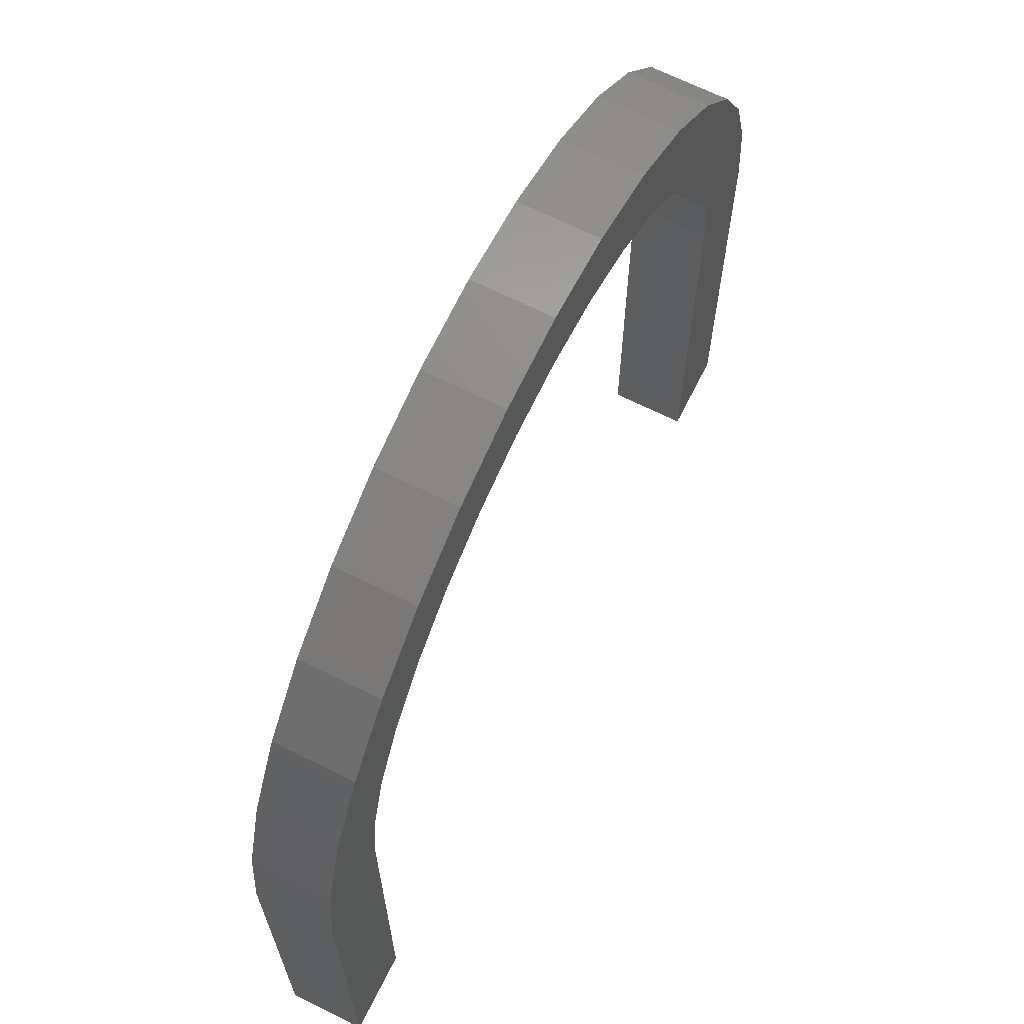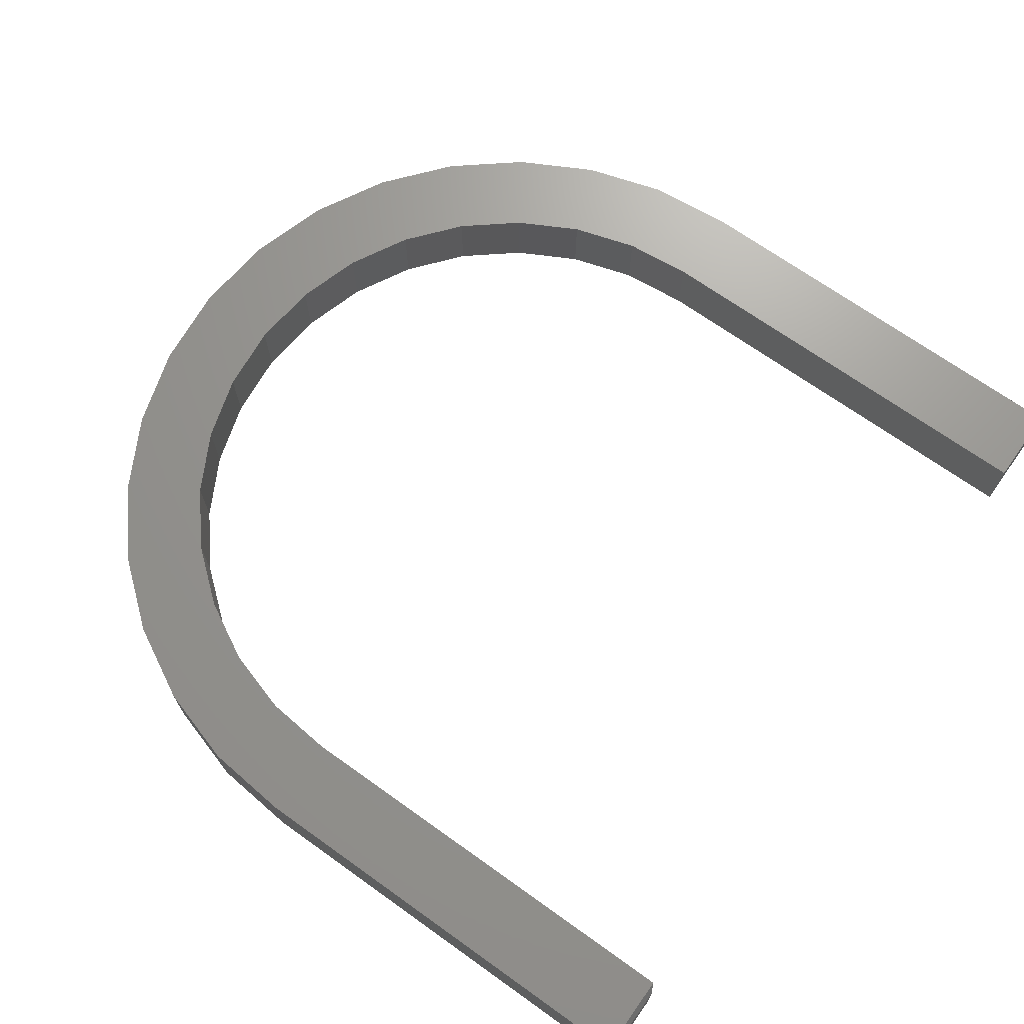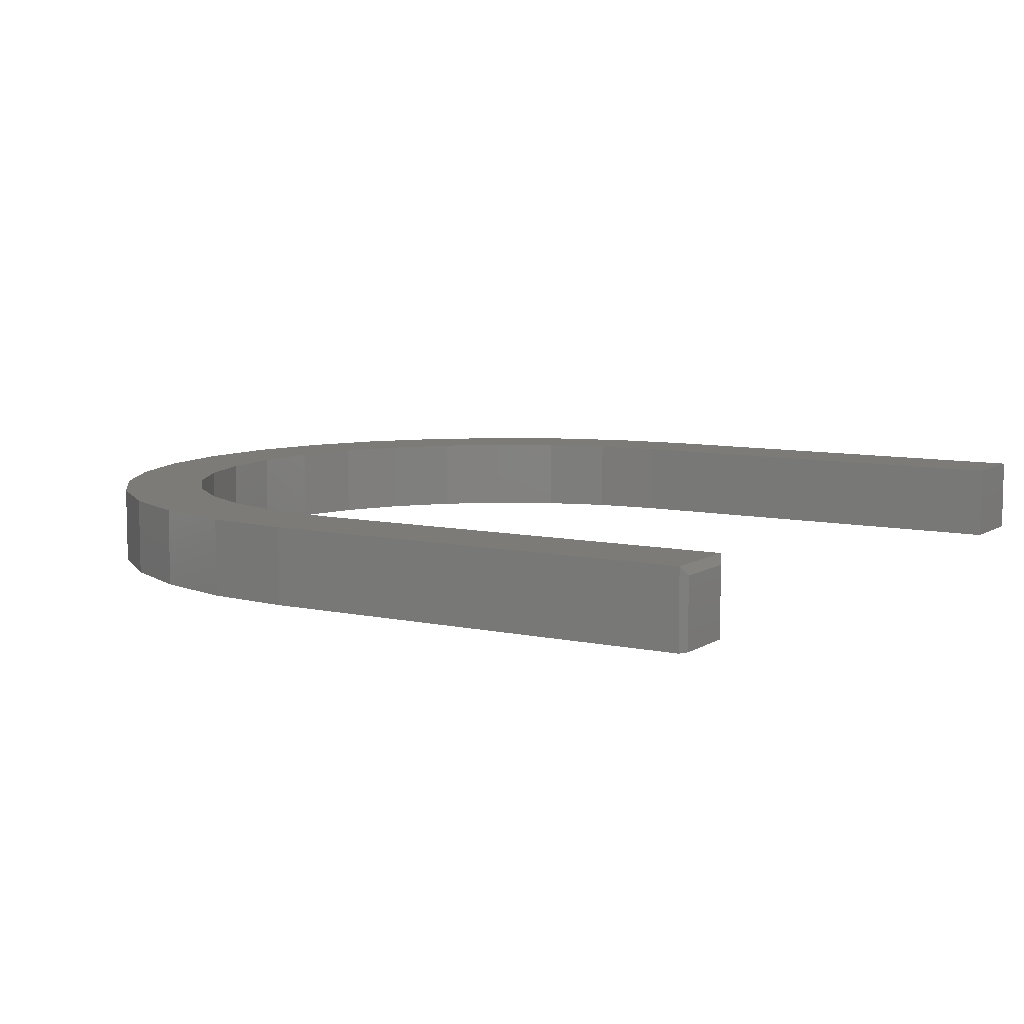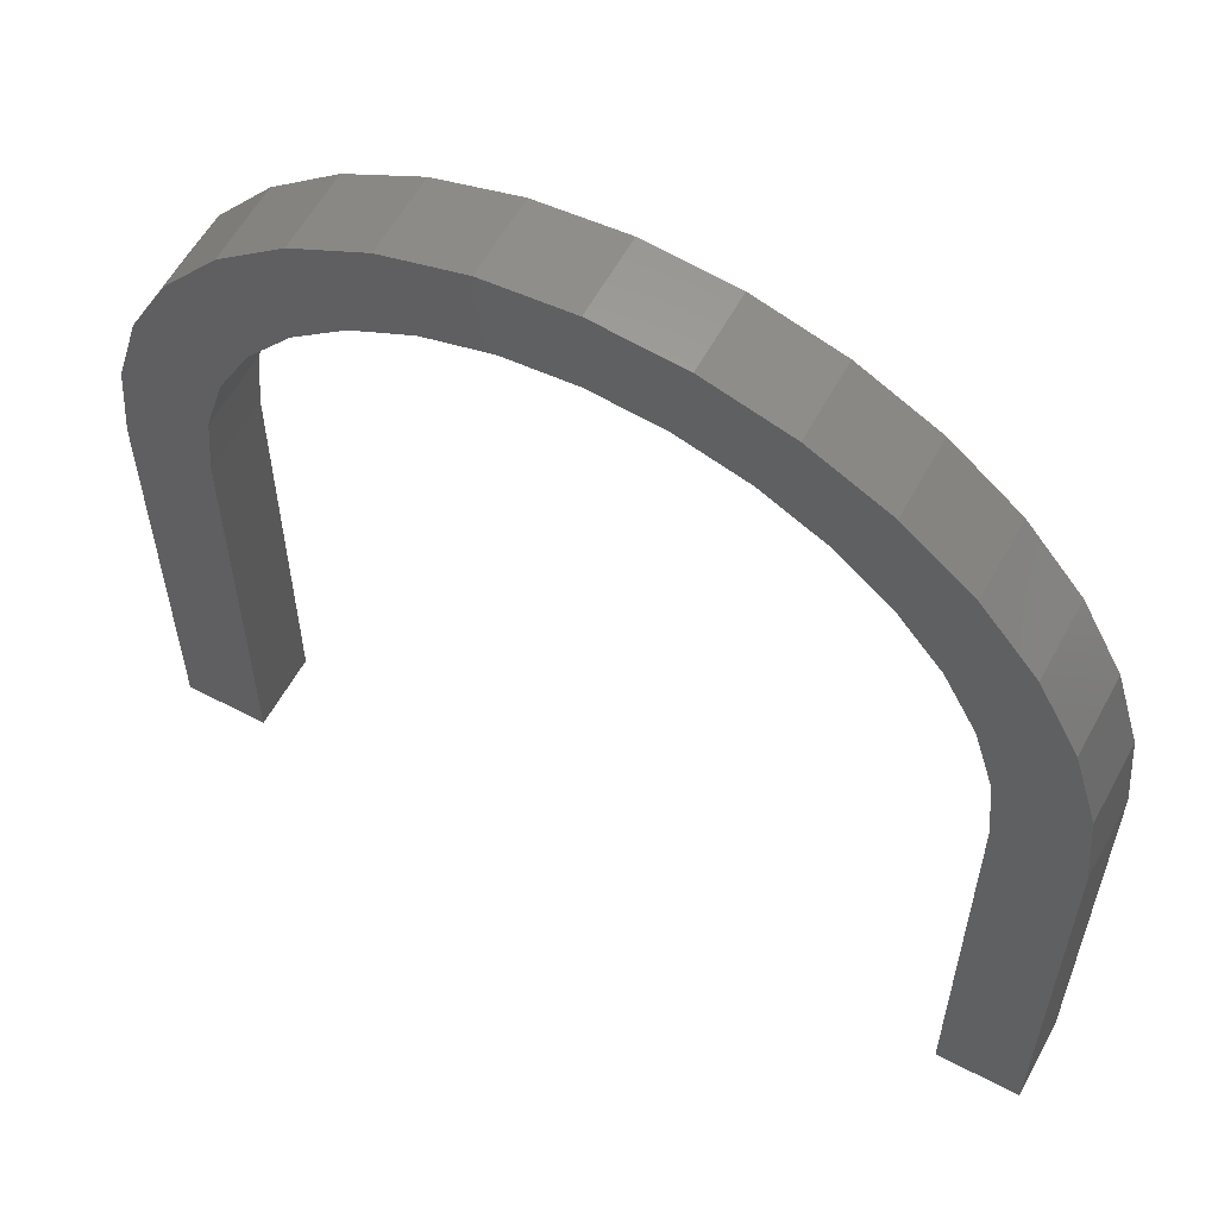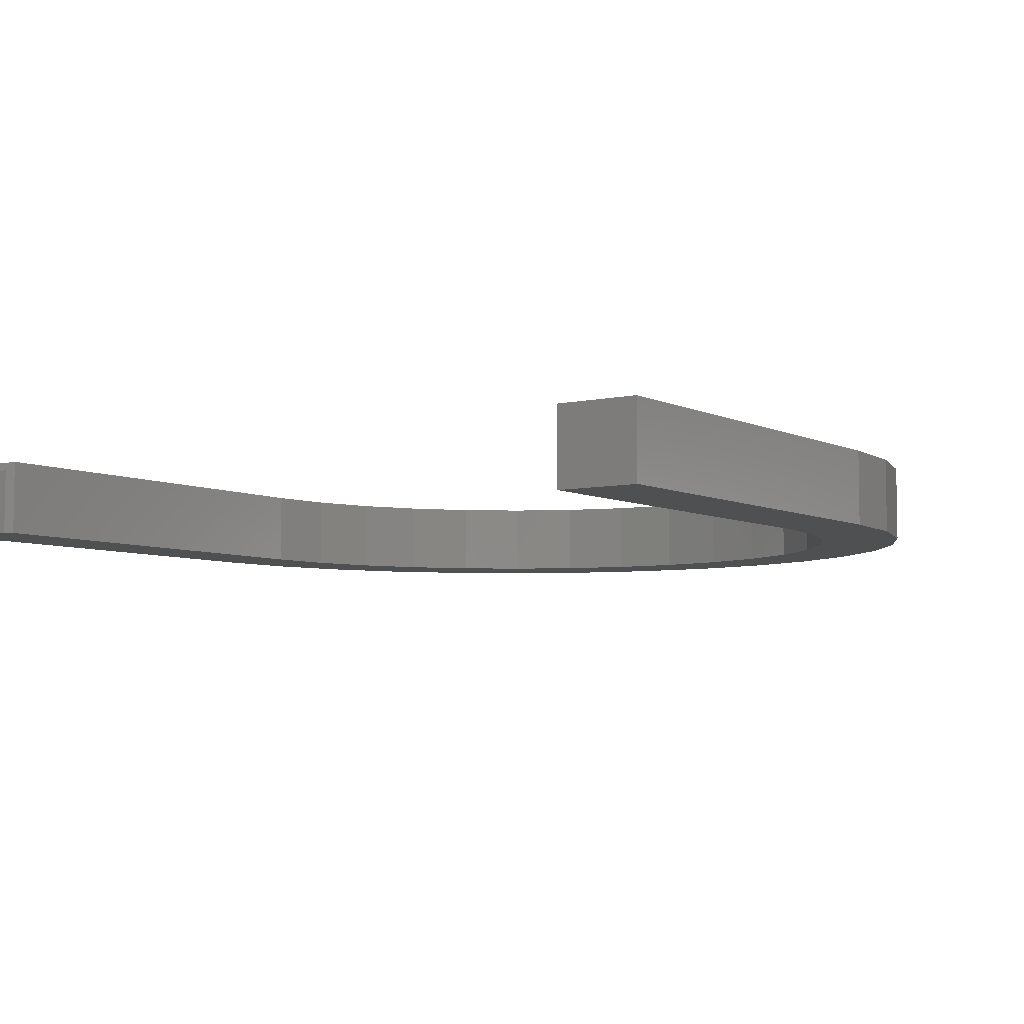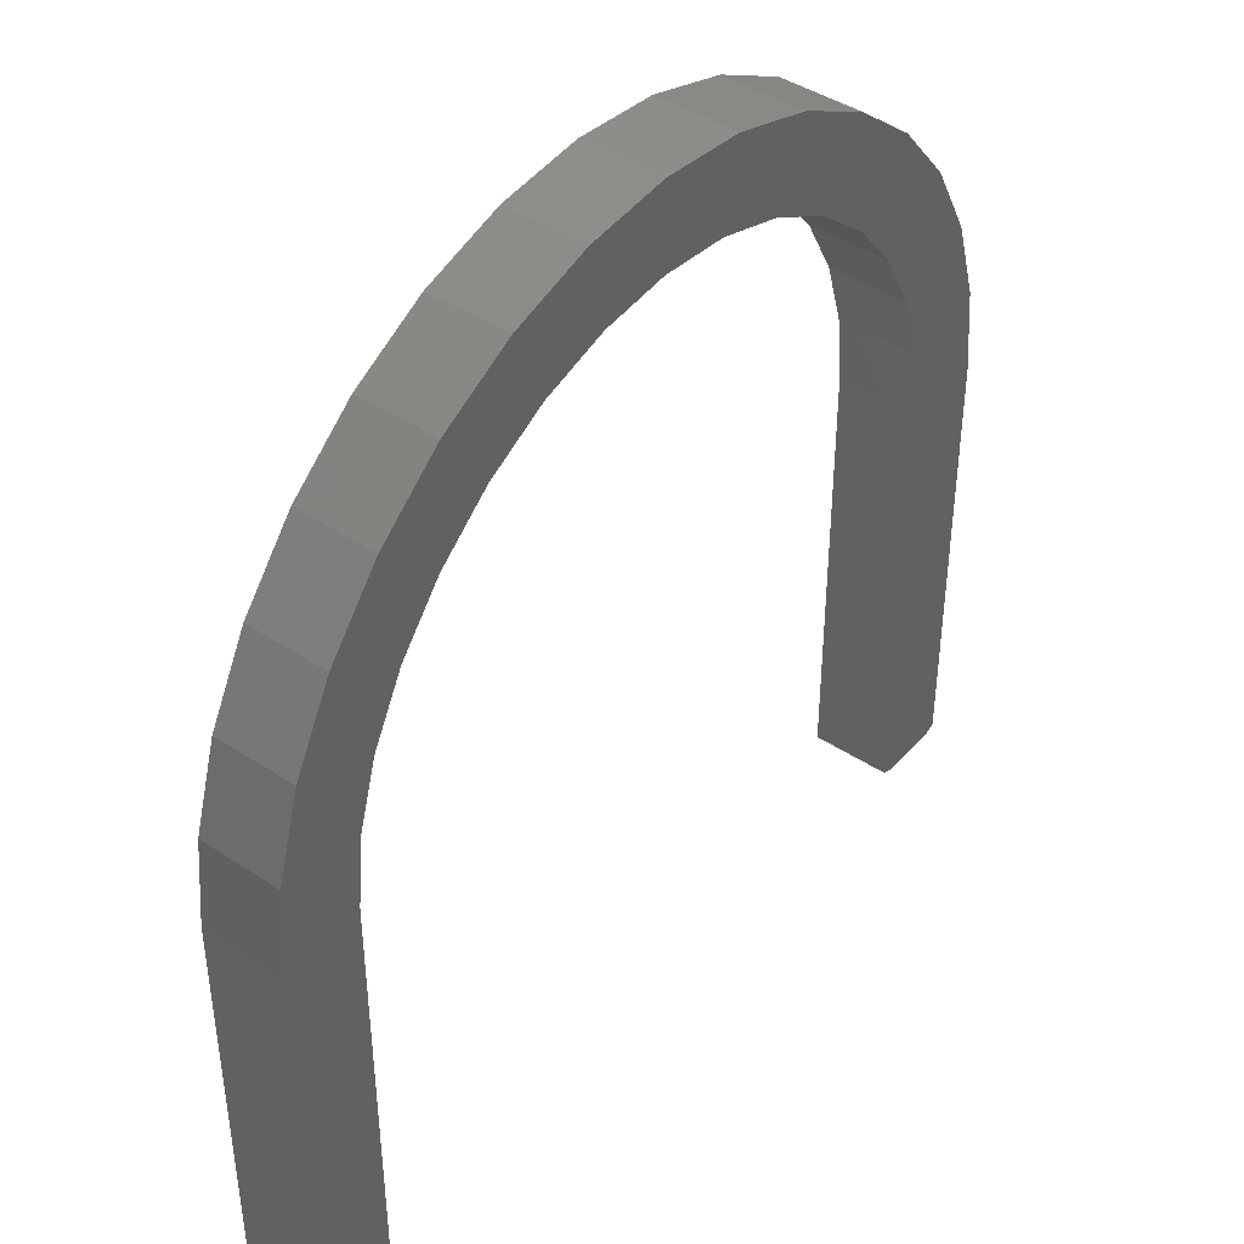
<metadata>
{"format":"stl","ext":"stl","renderer":"f3d","projection":"perspective","resolution":1024,"background":"white","views":[{"elev":67.2,"azim":116.6,"up":"+Z"},{"elev":69.7,"azim":125.5,"up":"+Y"},{"elev":8.2,"azim":121.2,"up":"+Y"},{"elev":59.0,"azim":-151.6,"up":"+Z"},{"elev":-5.9,"azim":-145.2,"up":"+Y"},{"elev":43.1,"azim":-52.0,"up":"+Z"}]}
</metadata>
<code>
# stl→obj: 80 verts, 156 faces
v 0.6235 -0.01562 -0.75
v 0.6079 1.516e-16 -0.7422
v 0.7344 -0.01562 -0.75
v 0.75 1.674e-16 -0.7422
v 0.6235 -0.1328 -0.75
v 0.7344 -0.1328 -0.75
v 0.75 -0.1328 -0.7422
v -0.2326 -0.1328 0.5695
v -0.1186 -0.1328 0.6041
v -0.5303 -0.1328 0.5382
v -0.3377 -0.1328 0.5133
v 0.2326 -0.1328 0.5695
v 0.3377 -0.1328 0.5133
v 0.5303 -0.1328 0.5382
v -0.4167 -0.1328 0.6315
v 8.244e-16 -0.1328 0.6158
v 0.4167 -0.1328 0.6315
v 0.287 -0.1328 0.7008
v -0.287 -0.1328 0.7008
v -0.1463 -0.1328 0.7435
v 0.1463 -0.1328 0.7435
v 1.003e-15 -0.1328 0.7579
v -0.4298 -0.1328 0.4377
v -0.6236 -0.1328 0.4246
v -0.5054 -0.1328 0.3456
v -0.6929 -0.1328 0.2949
v -0.5616 -0.1328 0.2405
v -0.7356 -0.1328 0.1542
v -0.5962 -0.1328 0.1265
v -0.6079 -0.1328 0.007895
v -0.75 -0.1328 0.007895
v -0.6079 -0.1328 -0.75
v -0.75 -0.1328 -0.75
v 0.1186 -0.1328 0.6041
v 0.6236 -0.1328 0.4246
v 0.4298 -0.1328 0.4377
v 0.6929 -0.1328 0.2949
v 0.5054 -0.1328 0.3456
v 0.7356 -0.1328 0.1542
v 0.5616 -0.1328 0.2405
v 0.5962 -0.1328 0.1265
v 0.75 -0.1328 0.007895
v 0.6079 -0.1328 0.007895
v 0.6079 -0.1328 -0.7422
v 0.75 2.507e-16 0.007895
v -0.5303 1.665e-16 0.5382
v -0.1186 2.196e-16 0.6041
v -0.2326 2.031e-16 0.5695
v -0.3377 1.852e-16 0.5133
v 0.5303 2.843e-16 0.5382
v 0.3377 2.601e-16 0.5133
v 0.2326 2.547e-16 0.5695
v -0.4167 1.895e-16 0.6315
v -0.287 2.116e-16 0.7008
v 0.287 2.753e-16 0.7008
v 0.4167 2.82e-16 0.6315
v 8.097e-16 2.34e-16 0.6158
v 9.881e-16 2.498e-16 0.7579
v 0.1463 2.644e-16 0.7435
v -0.1463 2.32e-16 0.7435
v -0.5962 1.135e-16 0.1265
v -0.7356 1.011e-16 0.1542
v -0.5616 1.3e-16 0.2405
v -0.6929 1.215e-16 0.2949
v -0.5054 1.479e-16 0.3456
v -0.6236 1.436e-16 0.4246
v -0.4298 1.665e-16 0.4377
v -0.6079 9.992e-17 0.007895
v -0.75 8.327e-17 0.007895
v -0.6079 1.578e-17 -0.75
v -0.75 0 -0.75
v 0.1186 2.459e-16 0.6041
v 0.5962 2.459e-16 0.1265
v 0.5616 2.547e-16 0.2405
v 0.7356 2.644e-16 0.1542
v 0.5054 2.601e-16 0.3456
v 0.6929 2.753e-16 0.2949
v 0.4298 2.62e-16 0.4377
v 0.6236 2.82e-16 0.4246
v 0.6079 2.34e-16 0.007895
f 1 2 3
f 3 2 4
f 5 1 6
f 6 1 3
f 5 6 7
f 8 9 10
f 8 10 11
f 12 13 14
f 15 10 9
f 15 9 16
f 15 16 17
f 15 17 18
f 15 18 19
f 19 18 20
f 20 18 21
f 20 21 22
f 11 10 23
f 23 10 24
f 23 24 25
f 25 24 26
f 25 26 27
f 27 26 28
f 27 28 29
f 29 28 30
f 30 28 31
f 30 31 32
f 32 31 33
f 12 14 34
f 34 14 17
f 34 17 16
f 14 13 35
f 35 13 36
f 35 36 37
f 37 36 38
f 37 38 39
f 39 38 40
f 39 40 41
f 39 41 42
f 42 41 43
f 42 43 7
f 7 43 44
f 7 44 5
f 7 4 42
f 42 4 45
f 46 47 48
f 49 46 48
f 50 51 52
f 53 54 55
f 53 55 56
f 53 56 57
f 53 57 47
f 53 47 46
f 58 59 60
f 60 59 55
f 60 55 54
f 61 62 63
f 63 62 64
f 63 64 65
f 65 64 66
f 65 66 67
f 67 66 46
f 67 46 49
f 61 68 62
f 62 68 69
f 68 70 69
f 69 70 71
f 57 56 72
f 72 56 50
f 72 50 52
f 73 74 75
f 75 74 76
f 75 76 77
f 77 76 78
f 77 78 79
f 79 78 51
f 79 51 50
f 75 45 73
f 73 45 80
f 45 4 80
f 80 4 2
f 6 3 7
f 7 3 4
f 43 80 44
f 44 80 2
f 44 2 5
f 5 2 1
f 31 69 33
f 33 69 71
f 69 31 62
f 62 31 28
f 62 28 64
f 64 28 26
f 64 26 66
f 66 26 24
f 66 24 46
f 46 24 10
f 46 10 53
f 53 10 15
f 53 15 54
f 54 15 19
f 54 19 60
f 60 19 20
f 60 20 58
f 58 20 22
f 58 22 59
f 59 22 21
f 59 21 55
f 55 21 18
f 55 18 56
f 56 18 17
f 56 17 50
f 50 17 14
f 50 14 79
f 79 14 35
f 79 35 77
f 77 35 37
f 77 37 75
f 75 37 39
f 75 39 45
f 45 39 42
f 57 9 47
f 47 9 8
f 47 8 48
f 48 8 11
f 48 11 49
f 49 11 23
f 49 23 67
f 67 23 25
f 67 25 65
f 65 25 27
f 65 27 63
f 63 27 29
f 63 29 61
f 61 29 30
f 61 30 68
f 9 57 16
f 16 57 72
f 16 72 34
f 34 72 52
f 34 52 12
f 12 52 51
f 12 51 13
f 13 51 78
f 13 78 36
f 36 78 76
f 36 76 38
f 38 76 74
f 38 74 40
f 40 74 73
f 40 73 41
f 41 73 80
f 41 80 43
f 32 70 30
f 30 70 68
f 33 71 32
f 32 71 70

</code>
